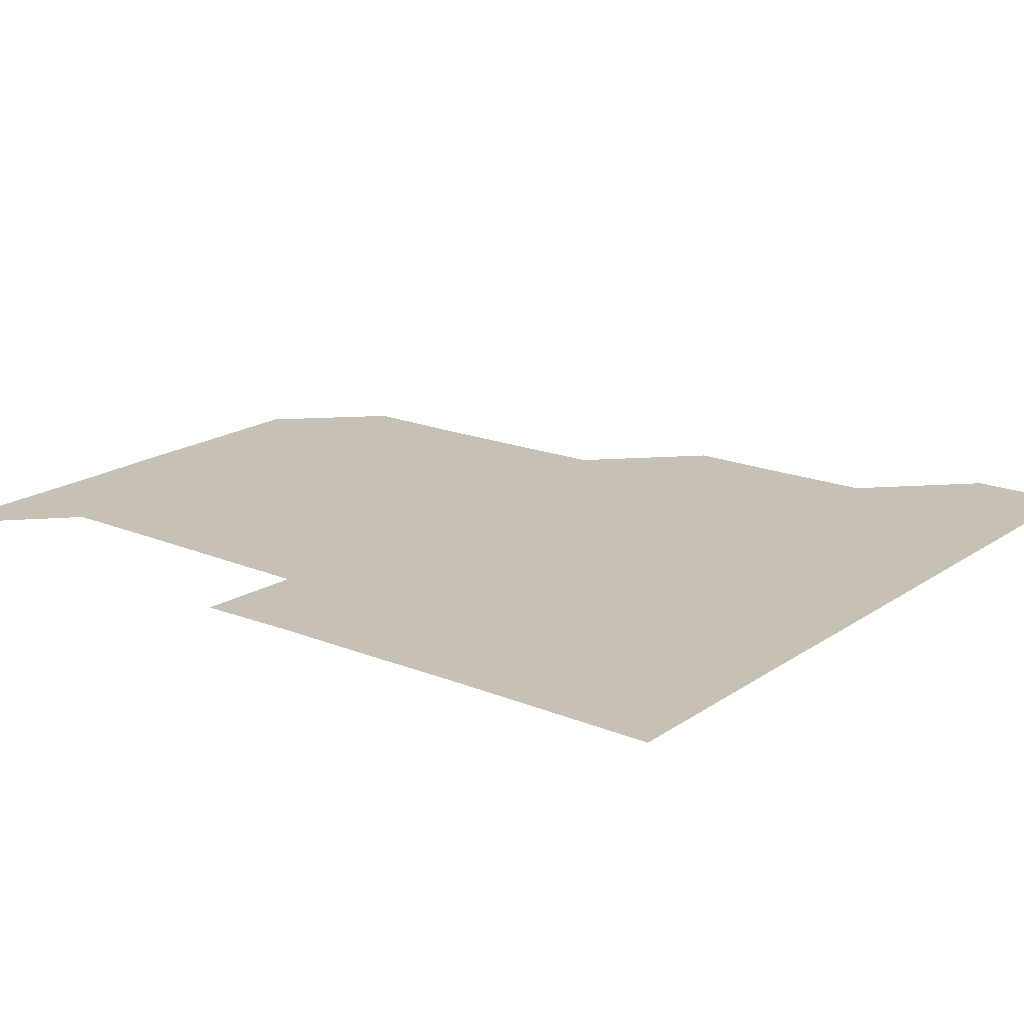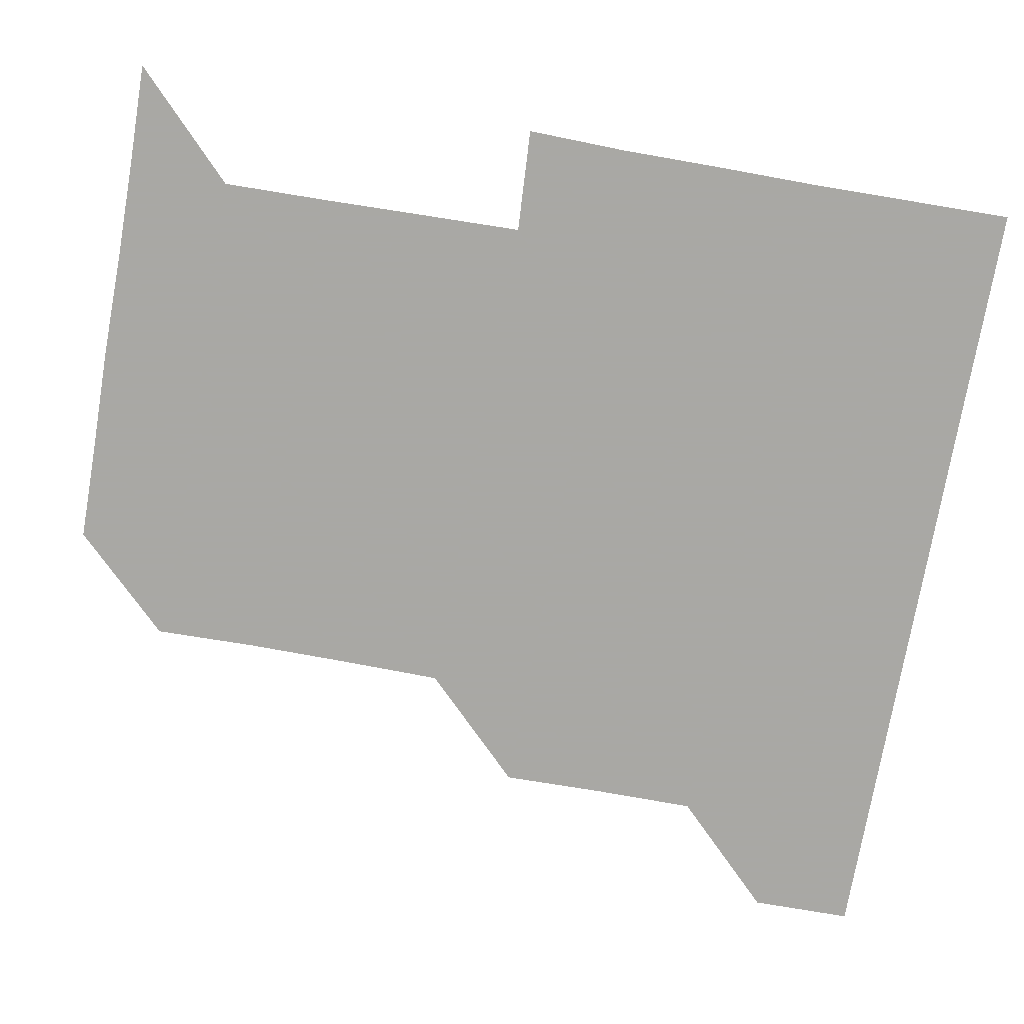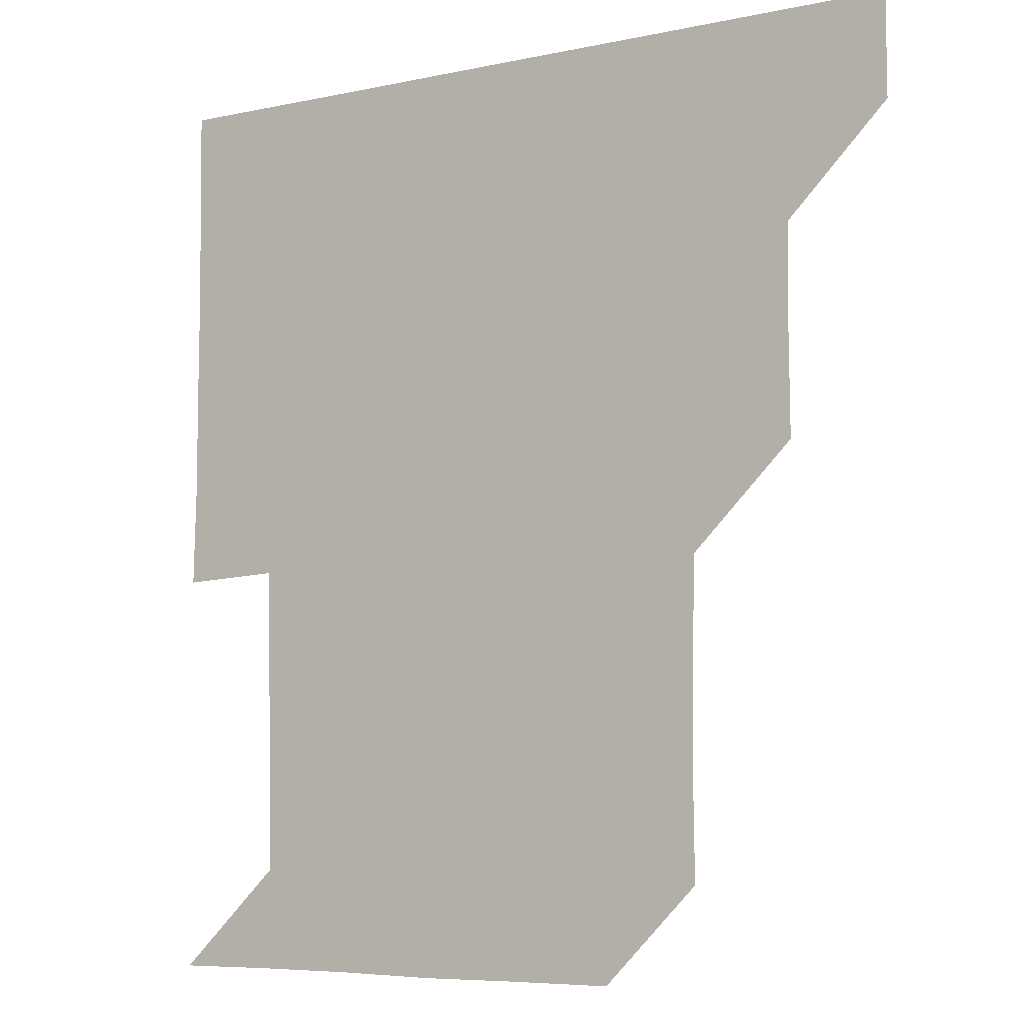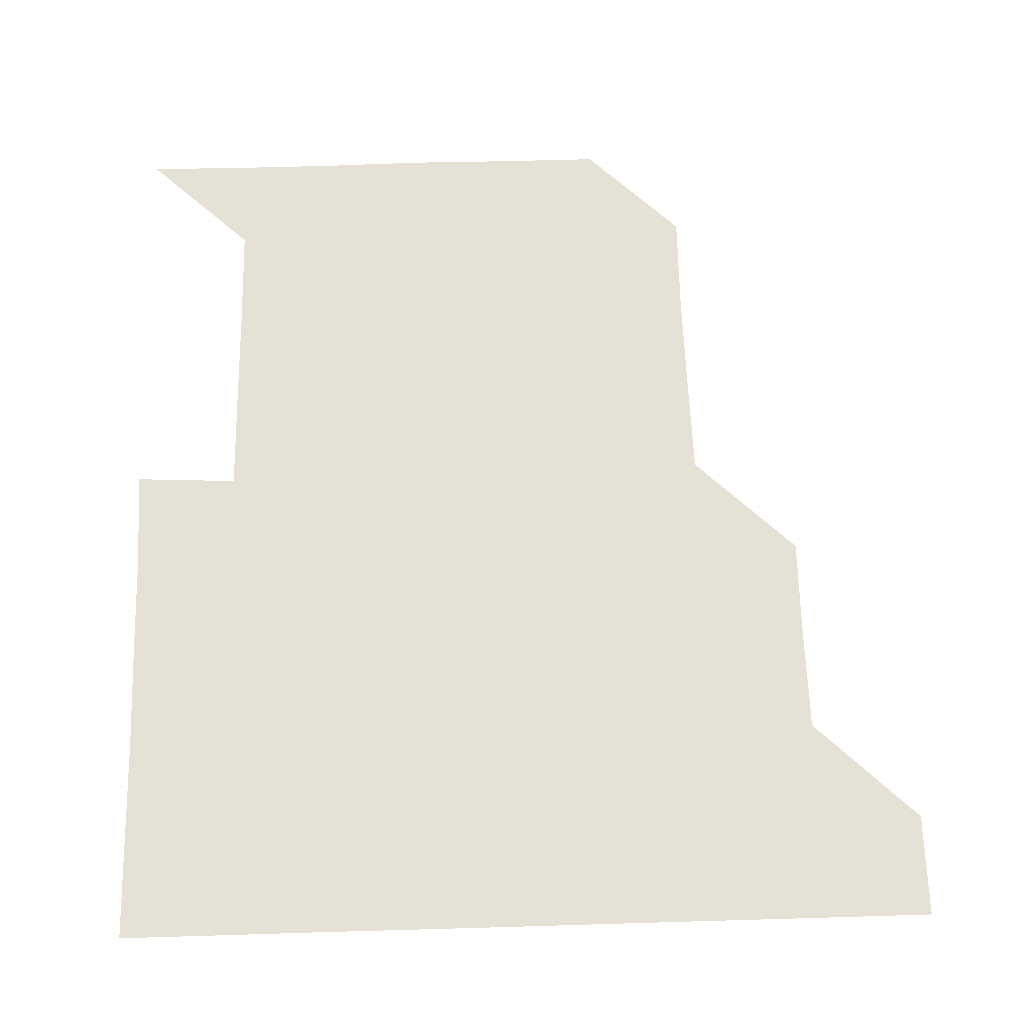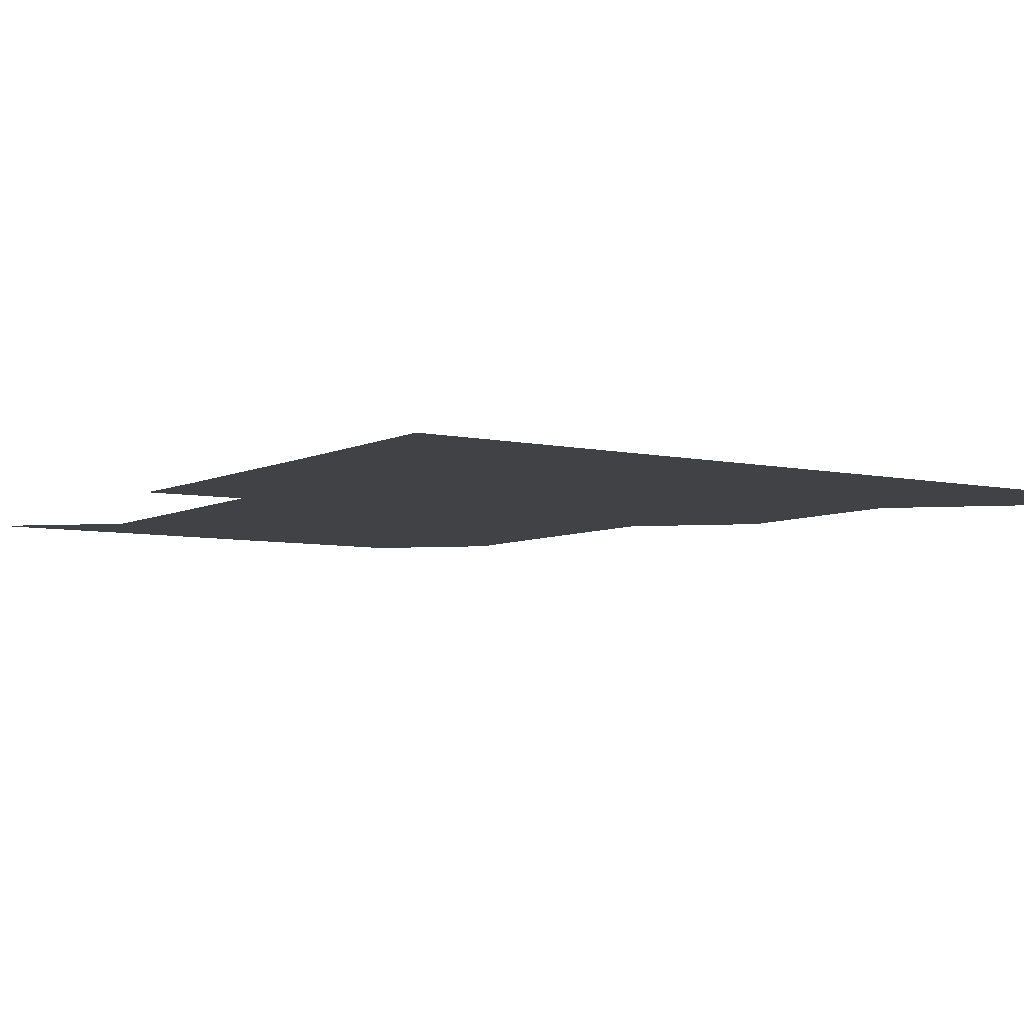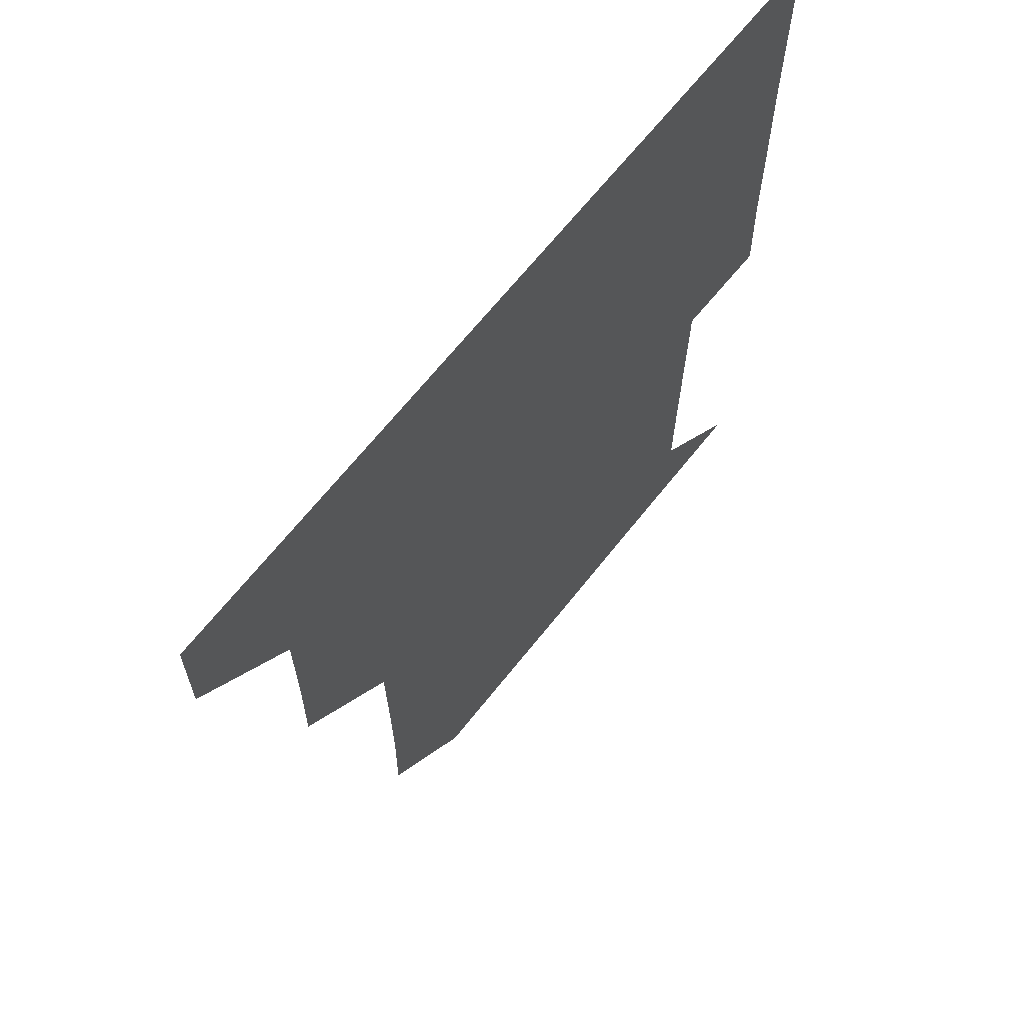
<metadata>
{"format":"obj","ext":"obj","renderer":"f3d","projection":"perspective","resolution":1024,"background":"white","views":[{"elev":18.5,"azim":127.9,"up":"+Z"},{"elev":-75.0,"azim":80.1,"up":"+Z"},{"elev":-6.4,"azim":-147.4,"up":"+Y"},{"elev":64.8,"azim":178.3,"up":"+Z"},{"elev":-6.1,"azim":145.8,"up":"+Z"},{"elev":66.3,"azim":-51.7,"up":"+Y"}]}
</metadata>
<code>
v 451 390.9 0
v 451 421 0
v 481.1 300.4 0
v 481.4 330.6 0
v 481.2 360.9 0
v 481.1 391.1 0
v 481 421 0
v 511.8 179.4 0
v 512.2 210 0
v 511.8 240.2 0
v 511.3 270.6 0
v 511.1 301.1 0
v 511.1 331.2 0
v 511 361.1 0
v 511 391 0
v 511 421 0
v 540.1 150.9 0
v 541.4 182 0
v 541 211.2 0
v 541.2 241.6 0
v 541.1 271.2 0
v 541.2 301.3 0
v 541.1 331.2 0
v 541.1 361.1 0
v 541 391 0
v 541 421 0
v 570.3 150.9 0
v 571 181.7 0
v 571.2 211.4 0
v 571.1 241.1 0
v 571 270.9 0
v 571 301.2 0
v 571 331.1 0
v 571.1 361.1 0
v 571.1 391 0
v 571 421 0
v 601 150.6 0
v 600.8 181.5 0
v 601.4 211.1 0
v 600.8 241.5 0
v 601 271.6 0
v 601 301.3 0
v 601.1 331.2 0
v 601 361.2 0
v 601.1 391 0
v 600.9 421 0
v 631.6 151 0
v 630.9 180.8 0
v 630.8 211.9 0
v 630.9 241.4 0
v 631.1 271.1 0
v 630.9 301 0
v 630.9 331.5 0
v 631 361.1 0
v 631 391.1 0
v 631 421 0
v 661.9 150.9 0
v 659.5 180.5 0
v 659.8 210.5 0
v 660.4 240.4 0
v 661 272.1 0
v 660.6 301.6 0
v 660.6 331.3 0
v 661 361.1 0
v 661 391.2 0
v 661 421 0
v 690.7 150.6 0
v 691.5 270.5 0
v 690.7 299.9 0
v 690.7 330.1 0
v 690.4 360.6 0
v 690.7 391 0
v 690.9 421 0
v 691 451 0
f 5 6 1
f 1 6 2
f 6 7 2
f 11 12 3
f 3 12 4
f 12 13 4
f 4 13 5
f 13 14 5
f 5 14 6
f 14 15 6
f 6 15 7
f 15 16 7
f 17 18 8
f 8 18 9
f 18 19 9
f 9 19 10
f 19 20 10
f 10 20 11
f 20 21 11
f 11 21 12
f 21 22 12
f 12 22 13
f 22 23 13
f 13 23 14
f 23 24 14
f 14 24 15
f 24 25 15
f 15 25 16
f 25 26 16
f 17 27 18
f 27 28 18
f 18 28 19
f 28 29 19
f 19 29 20
f 29 30 20
f 20 30 21
f 30 31 21
f 21 31 22
f 31 32 22
f 22 32 23
f 32 33 23
f 23 33 24
f 33 34 24
f 24 34 25
f 34 35 25
f 25 35 26
f 35 36 26
f 27 37 28
f 37 38 28
f 28 38 29
f 38 39 29
f 29 39 30
f 39 40 30
f 30 40 31
f 40 41 31
f 31 41 32
f 41 42 32
f 32 42 33
f 42 43 33
f 33 43 34
f 43 44 34
f 34 44 35
f 44 45 35
f 35 45 36
f 45 46 36
f 37 47 38
f 47 48 38
f 38 48 39
f 48 49 39
f 39 49 40
f 49 50 40
f 40 50 41
f 50 51 41
f 41 51 42
f 51 52 42
f 42 52 43
f 52 53 43
f 43 53 44
f 53 54 44
f 44 54 45
f 54 55 45
f 45 55 46
f 55 56 46
f 47 57 48
f 57 58 48
f 48 58 49
f 58 59 49
f 49 59 50
f 59 60 50
f 50 60 51
f 60 61 51
f 51 61 52
f 61 62 52
f 52 62 53
f 62 63 53
f 53 63 54
f 63 64 54
f 54 64 55
f 64 65 55
f 55 65 56
f 65 66 56
f 57 67 58
f 61 68 62
f 68 69 62
f 62 69 63
f 69 70 63
f 63 70 64
f 70 71 64
f 64 71 65
f 71 72 65
f 65 72 66
f 72 73 66

</code>
